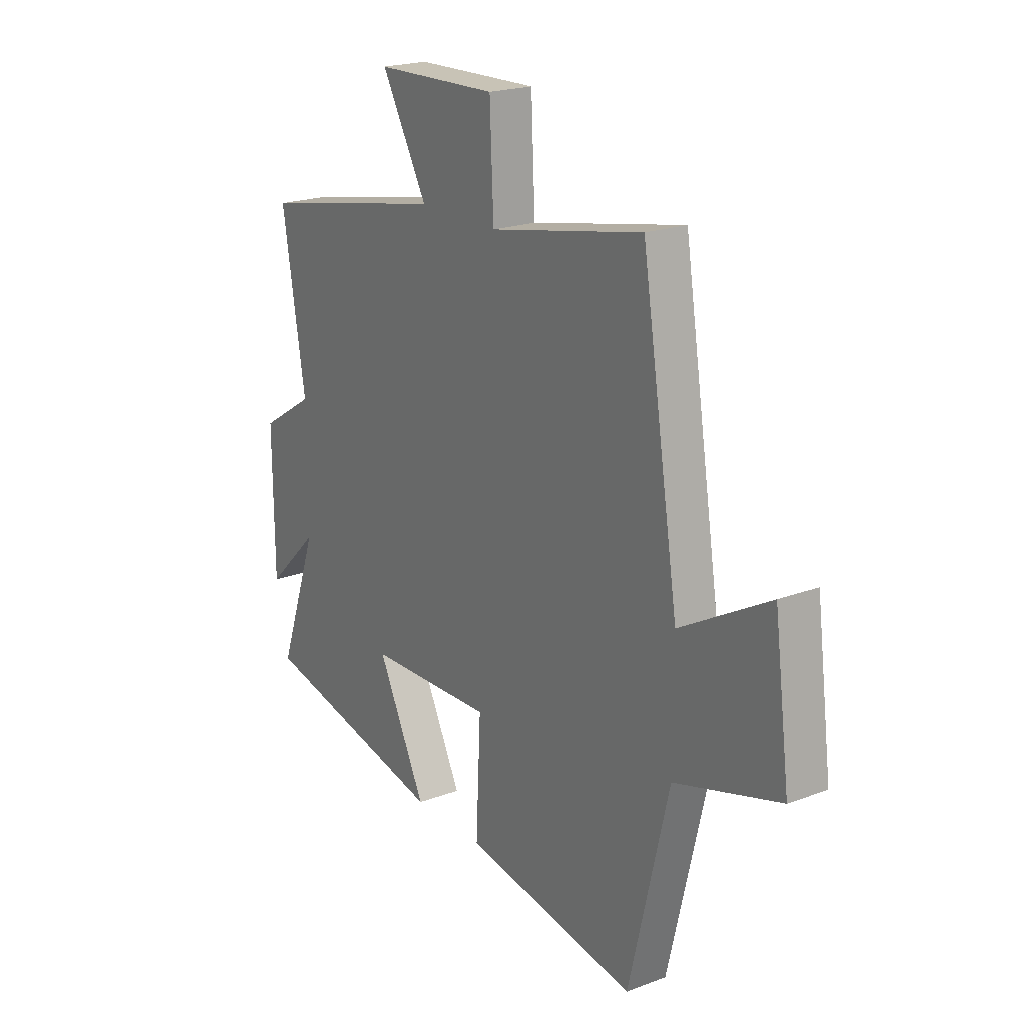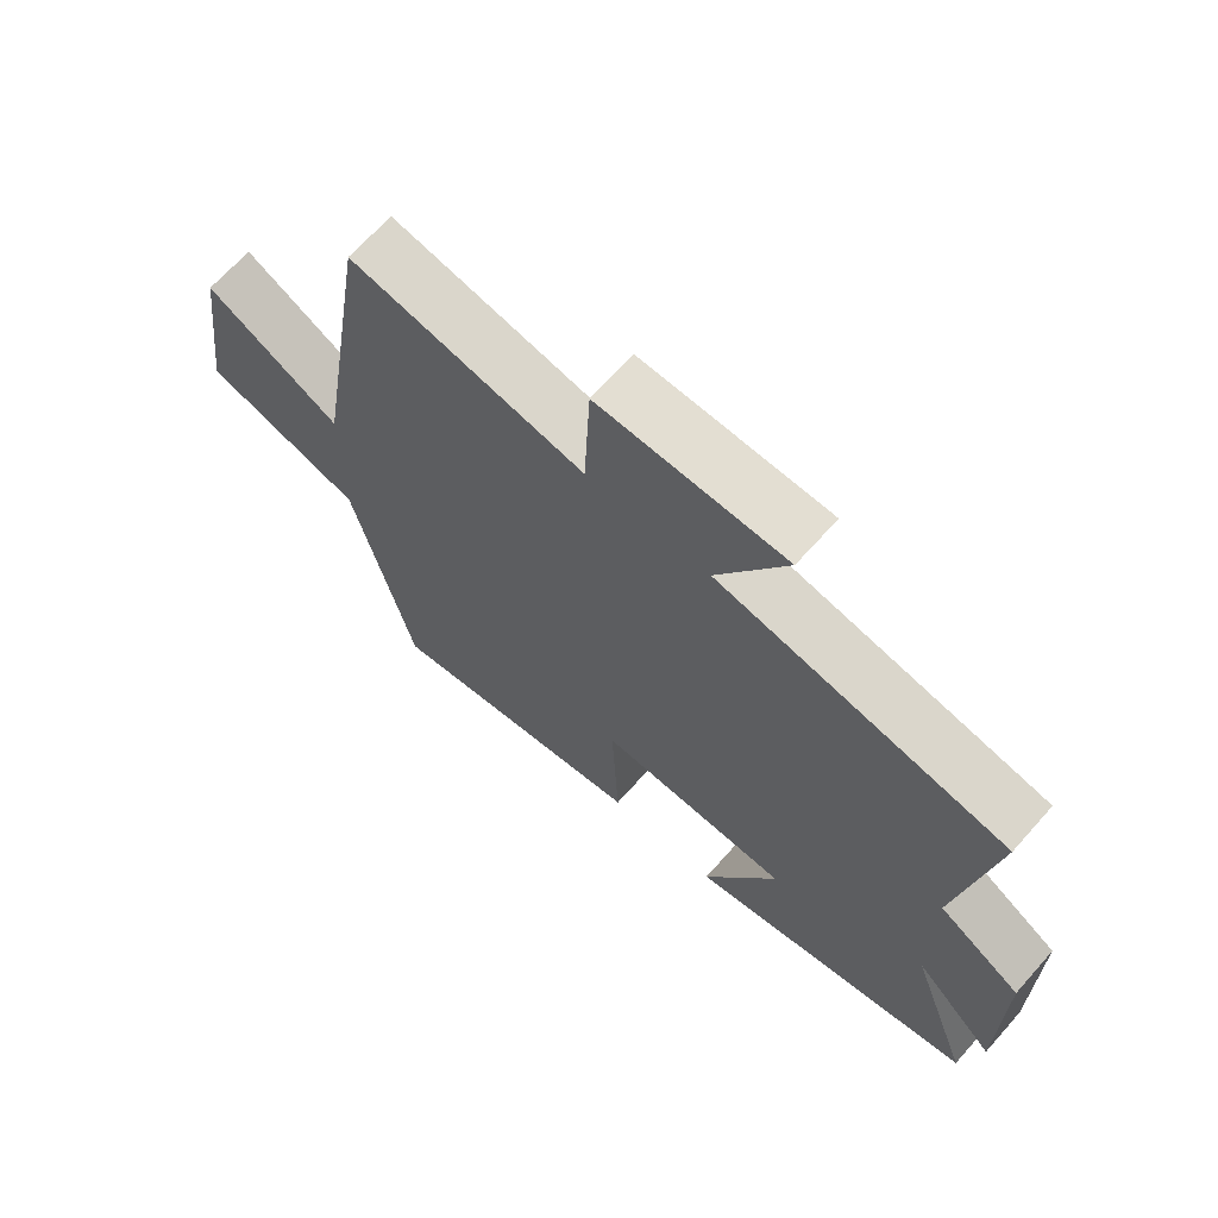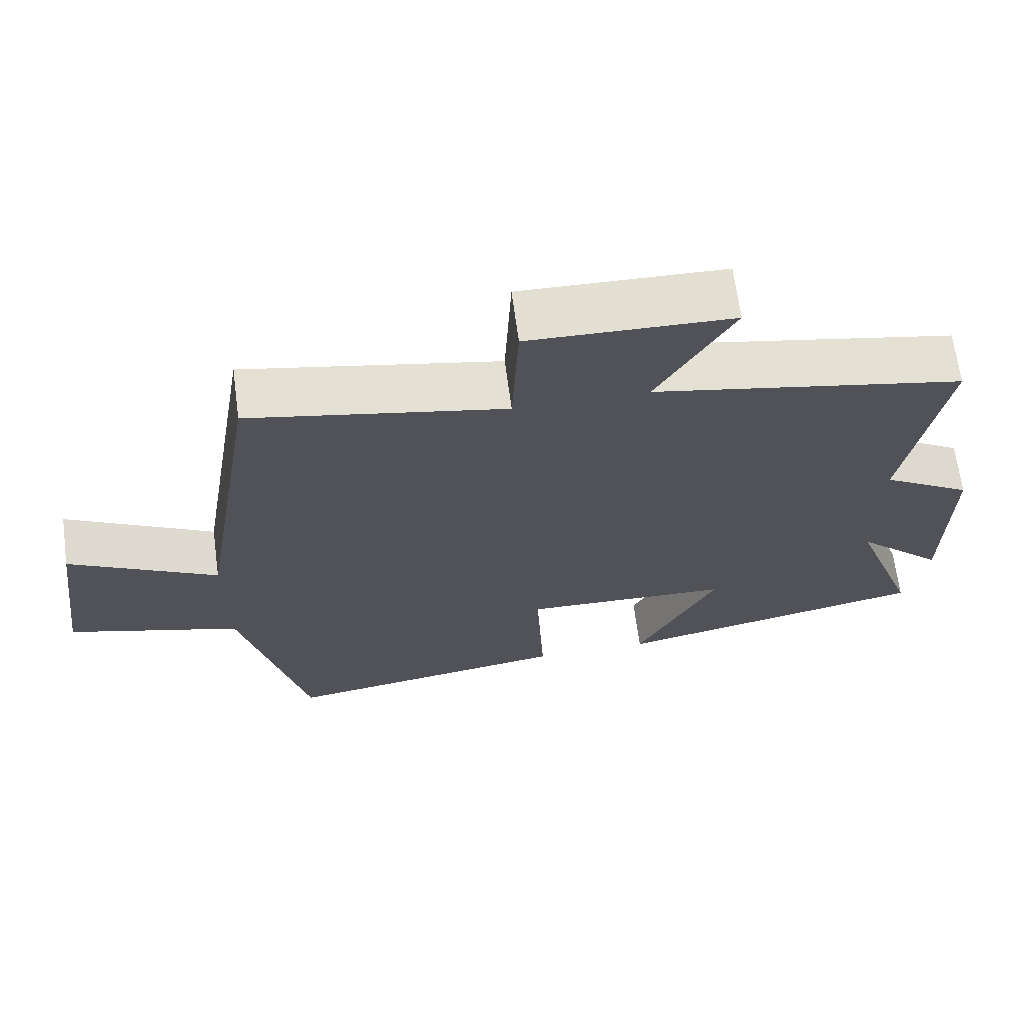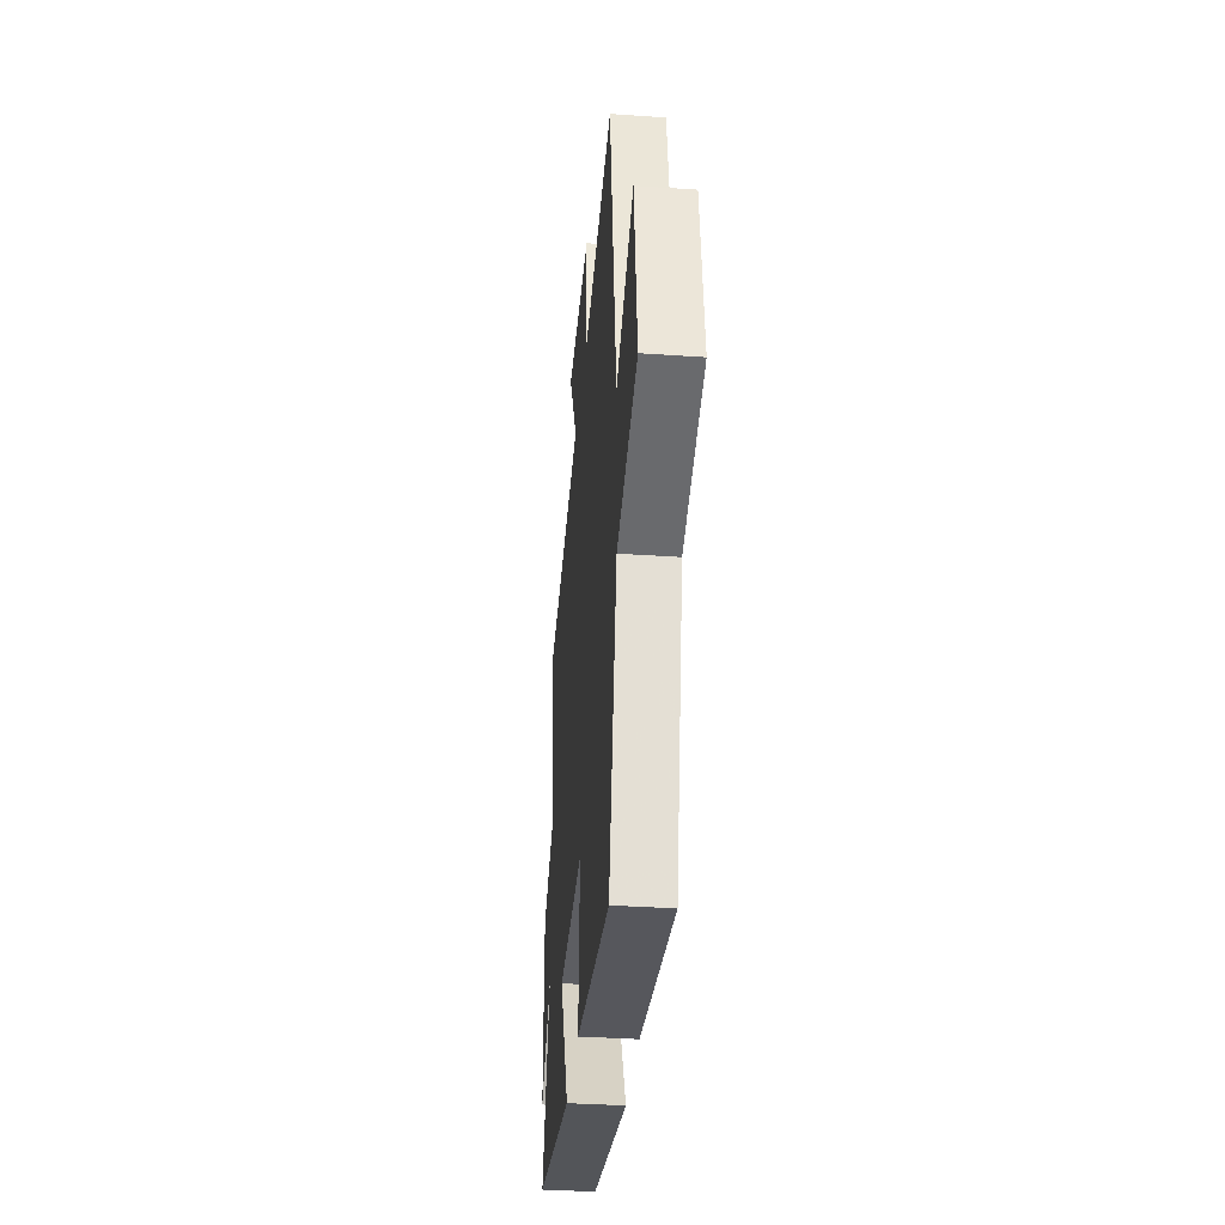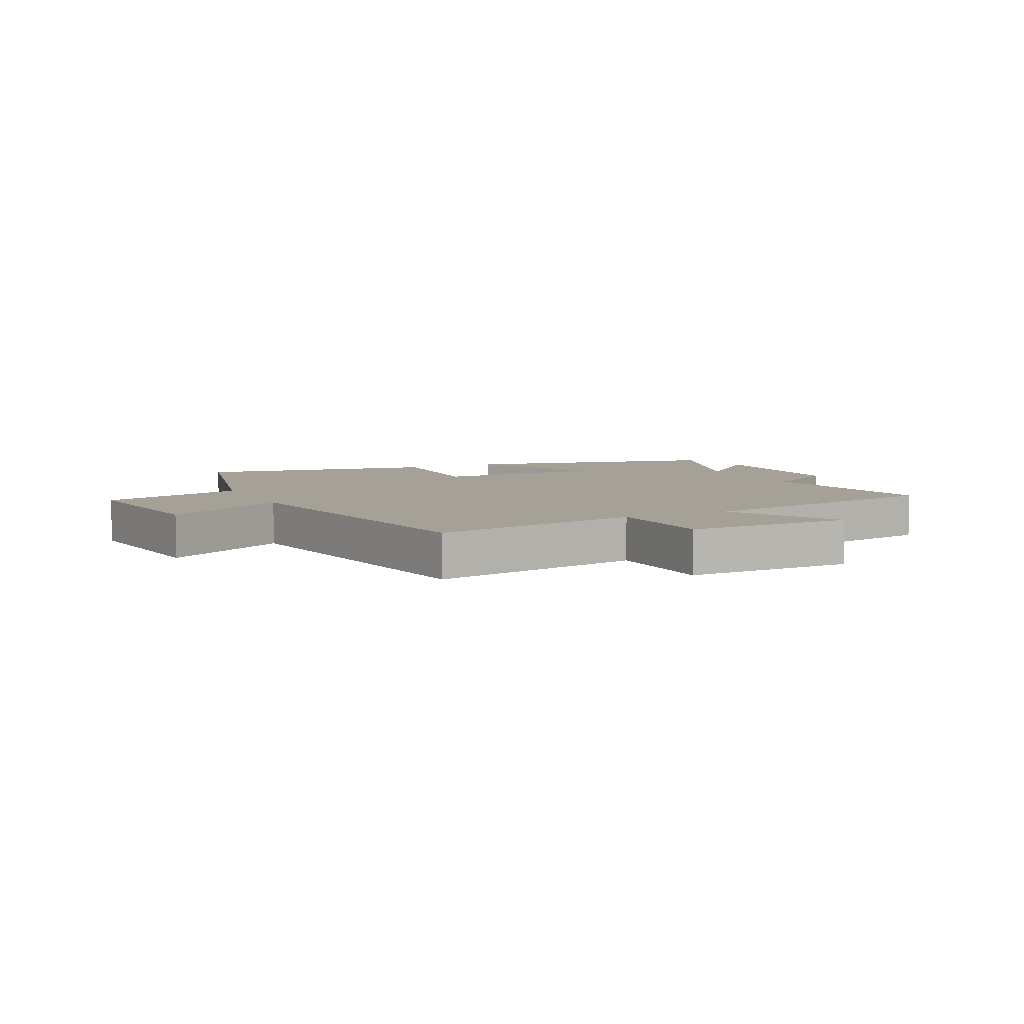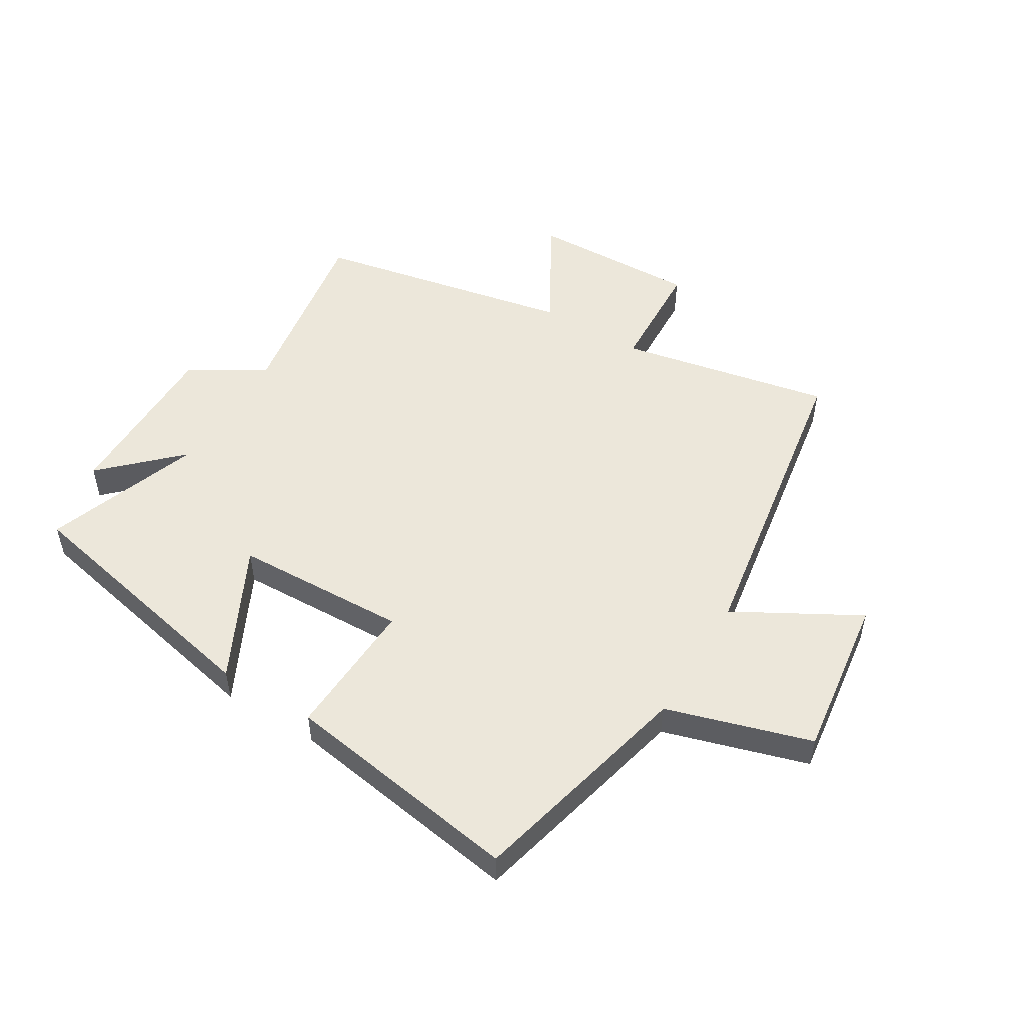
<metadata>
{"format":"obj","ext":"obj","renderer":"f3d","projection":"perspective","resolution":1024,"background":"white","views":[{"elev":20.9,"azim":-124.0,"up":"+Z"},{"elev":67.0,"azim":41.6,"up":"+Z"},{"elev":67.3,"azim":-7.6,"up":"+Z"},{"elev":-36.4,"azim":-95.1,"up":"+Z"},{"elev":6.2,"azim":-25.5,"up":"+Y"},{"elev":51.3,"azim":-148.8,"up":"+Y"}]}
</metadata>
<code>
v -0.415 0.07 0.57
v -0.063 0.07 0.5
v -0.054 0.07 0.693
v 0.226 0.07 0.685
v 0.121 0.07 0.5
v 0.553 0.07 0.414
v 0.5 0.07 0.095
v 0.624 0.07 0.018
v 0.622 0.07 -0.268
v 0.5 0.07 -0.149
v 0.592 0.07 -0.407
v 0.156 0.07 -0.5
v 0.267 0.07 -0.278
v -0.021 0.07 -0.268
v -0.01 0.07 -0.5
v -0.409 0.07 -0.563
v -0.5 0.07 -0.184
v -0.74 0.07 -0.112
v -0.704 0.07 0.16
v -0.5 0.07 0.046
v -0.415 0 0.57
v -0.063 0 0.5
v -0.054 0 0.693
v 0.226 0 0.685
v 0.121 0 0.5
v 0.553 0 0.414
v 0.5 0 0.095
v 0.624 0 0.018
v 0.622 0 -0.268
v 0.5 0 -0.149
v 0.592 0 -0.407
v 0.156 0 -0.5
v 0.267 0 -0.278
v -0.021 0 -0.268
v -0.01 0 -0.5
v -0.409 0 -0.563
v -0.5 0 -0.184
v -0.74 0 -0.112
v -0.704 0 0.16
v -0.5 0 0.046
f 17 18 19 20
f 20 1 2
f 17 20 2
f 16 17 2
f 15 16 2
f 14 15 2
f 13 14 2 3
f 10 11 12 13
f 10 13 3
f 7 8 9 10
f 5 6 7
f 5 7 10
f 3 4 5
f 3 5 10
f 40 39 38 37
f 22 21 40
f 22 40 37
f 22 37 36
f 22 36 35
f 22 35 34
f 23 22 34 33
f 33 32 31 30
f 23 33 30
f 30 29 28 27
f 27 26 25
f 30 27 25
f 25 24 23
f 30 25 23
f 1 21 22 2
f 2 22 23 3
f 3 23 24 4
f 4 24 25 5
f 5 25 26 6
f 6 26 27 7
f 7 27 28 8
f 8 28 29 9
f 9 29 30 10
f 10 30 31 11
f 11 31 32 12
f 12 32 33 13
f 13 33 34 14
f 14 34 35 15
f 15 35 36 16
f 16 36 37 17
f 17 37 38 18
f 18 38 39 19
f 19 39 40 20
f 20 40 21 1

</code>
